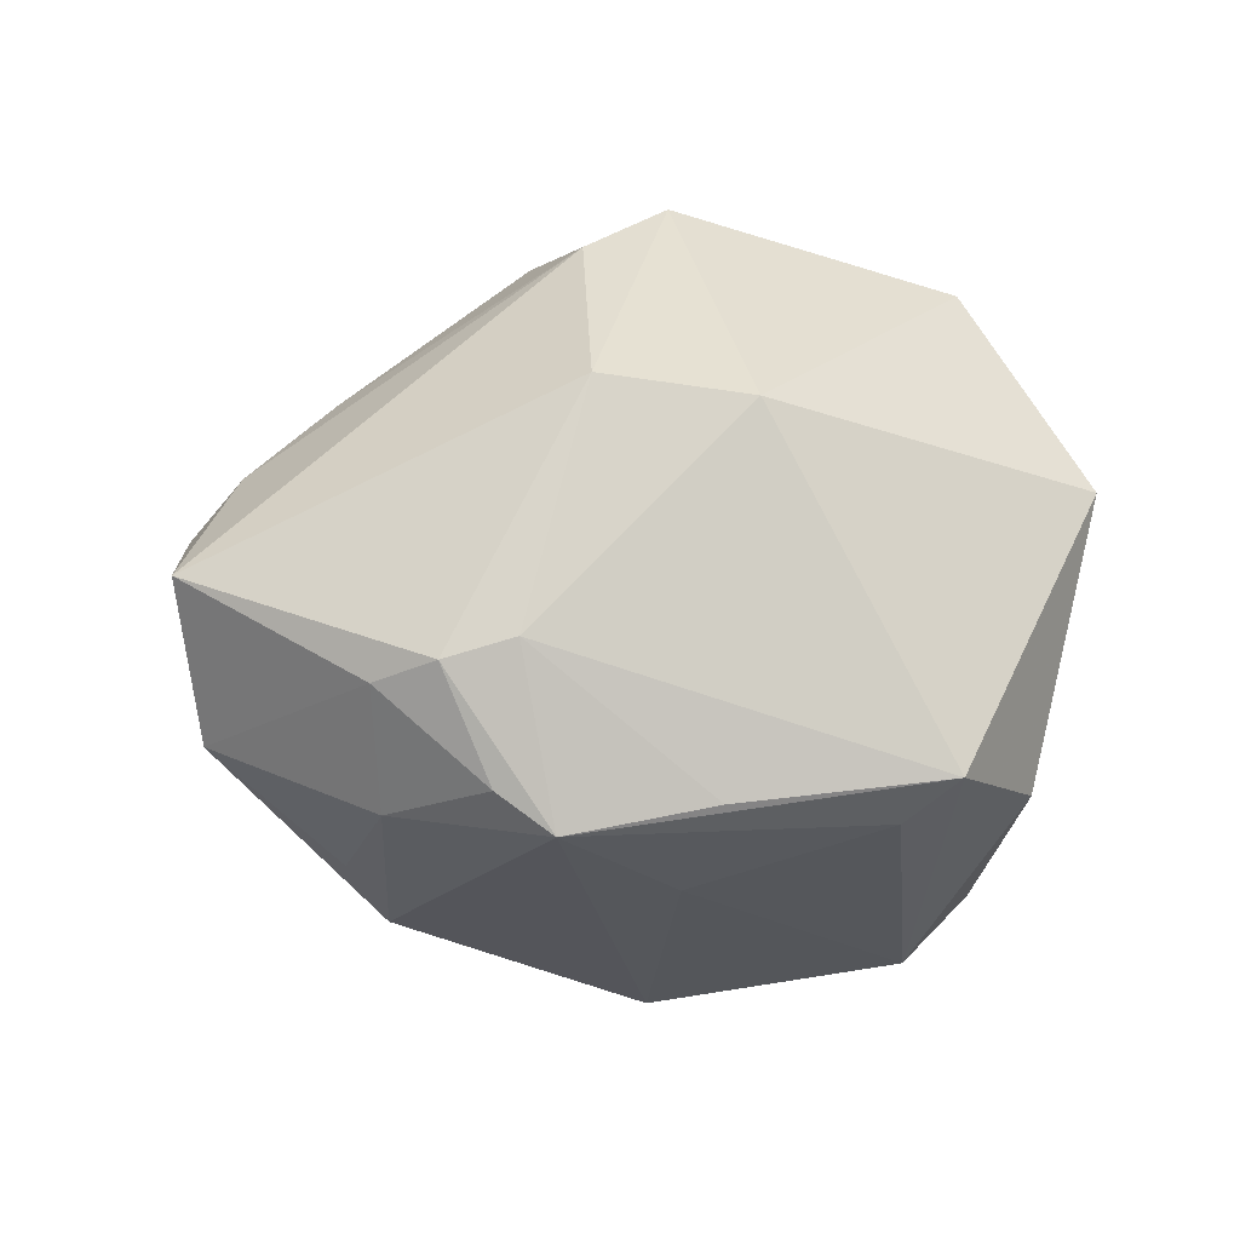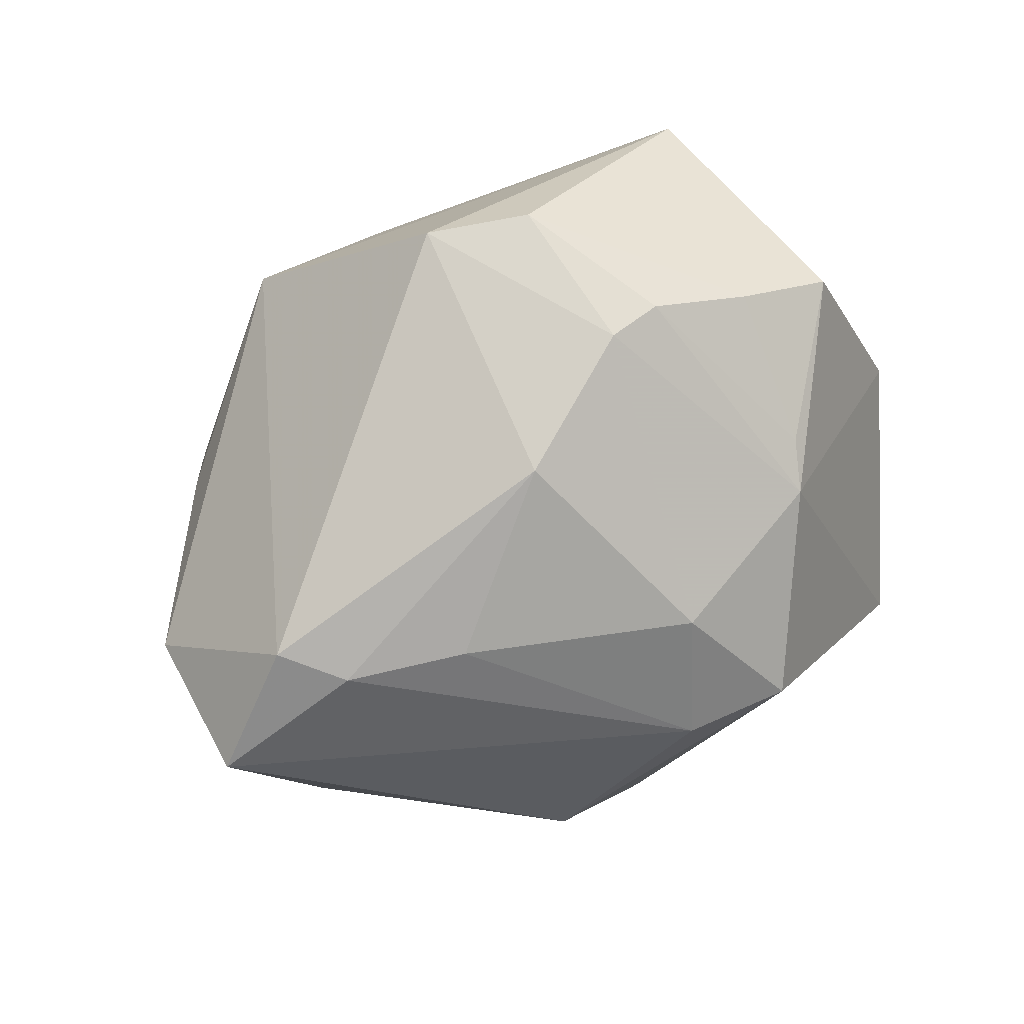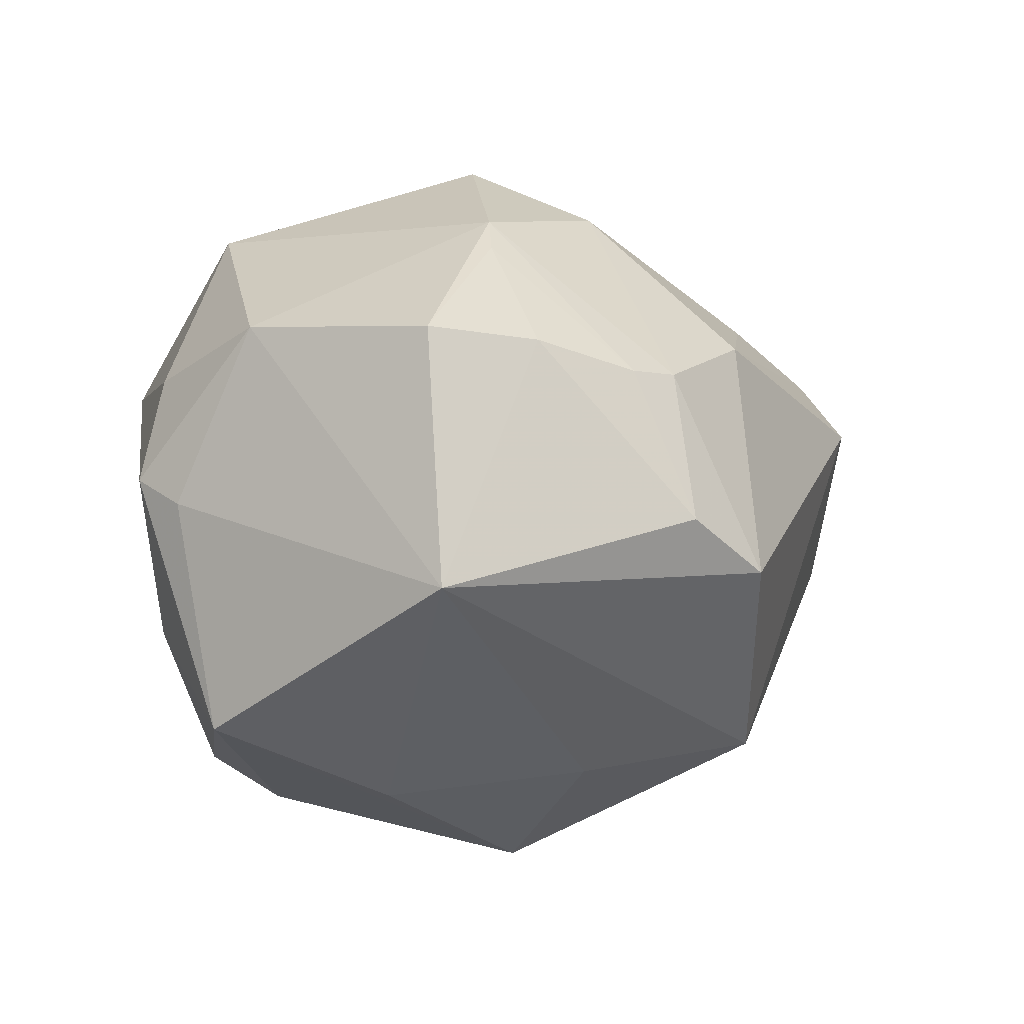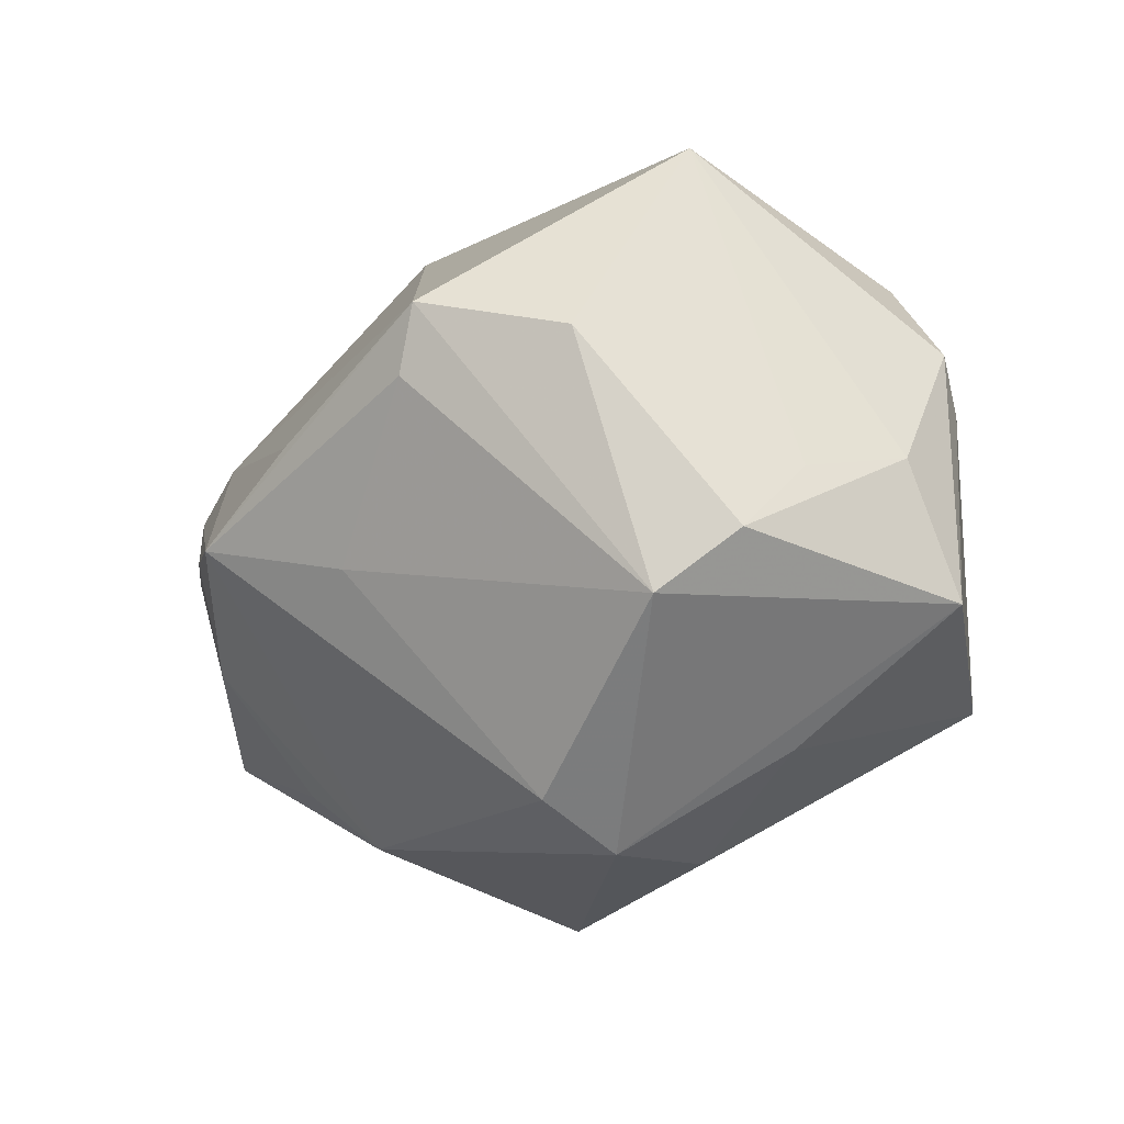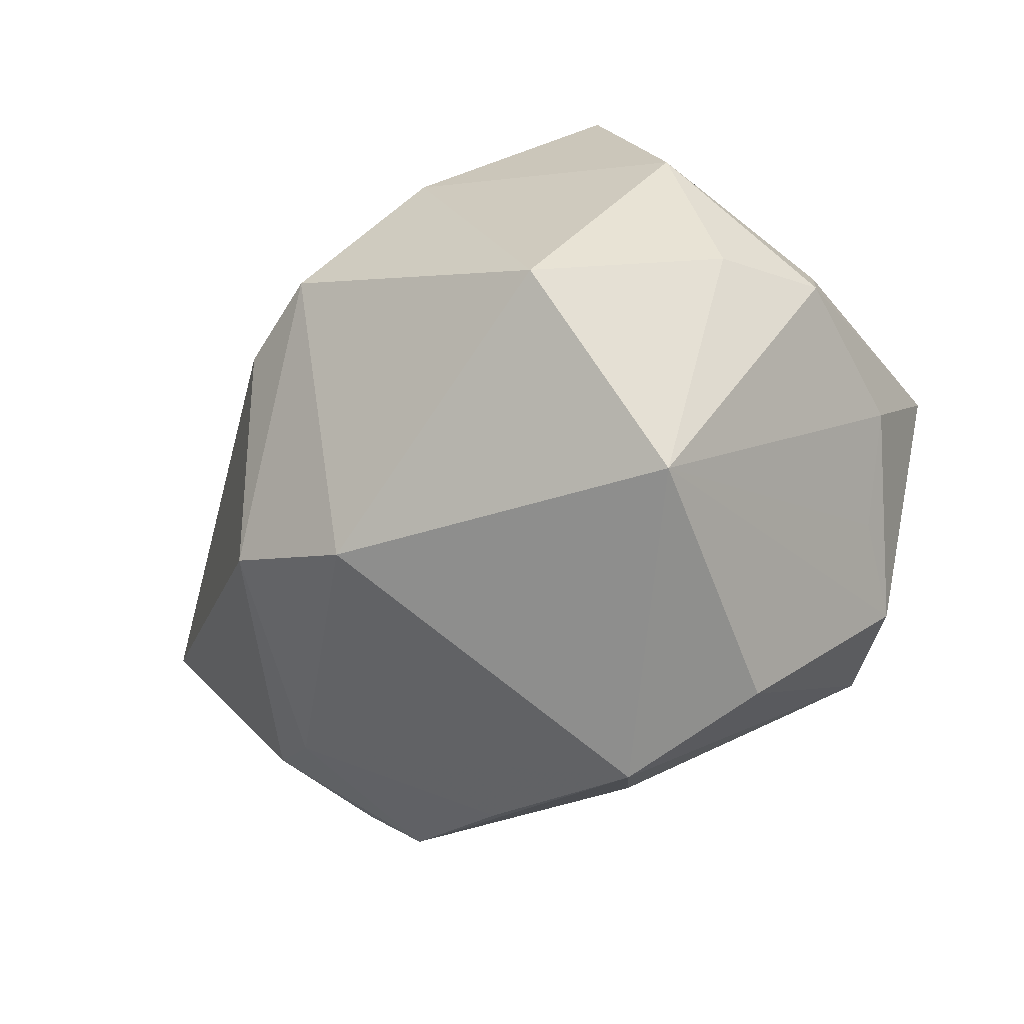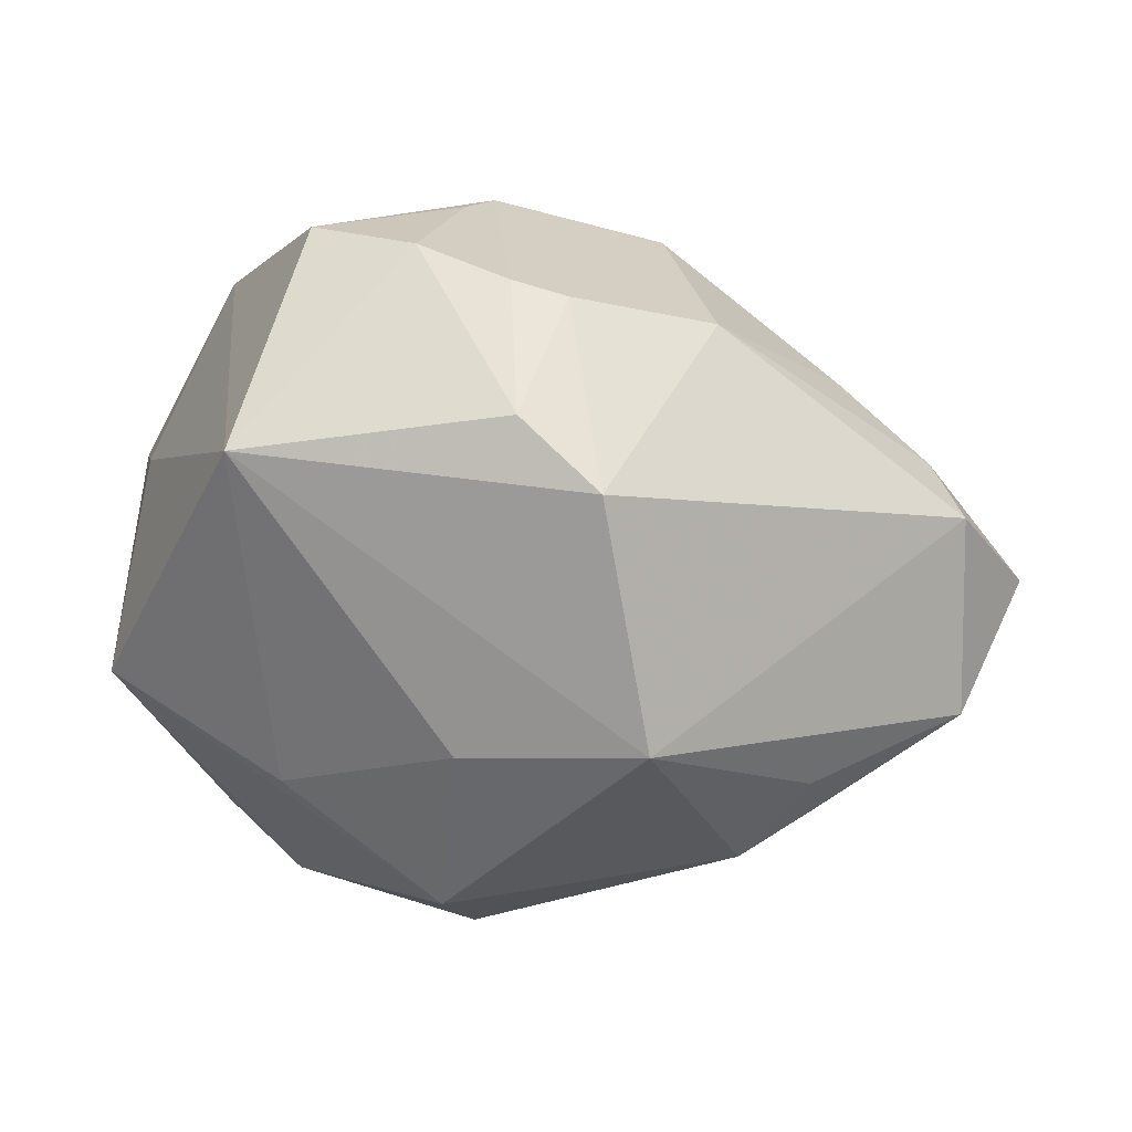
<metadata>
{"format":"obj","ext":"obj","renderer":"f3d","projection":"perspective","resolution":1024,"background":"white","views":[{"elev":12.3,"azim":-32.3,"up":"+Z"},{"elev":47.8,"azim":-39.2,"up":"+Y"},{"elev":-2.3,"azim":147.8,"up":"+Z"},{"elev":-47.7,"azim":32.1,"up":"+Z"},{"elev":-47.6,"azim":43.1,"up":"+Y"},{"elev":69.1,"azim":-166.5,"up":"+Y"}]}
</metadata>
<code>
v -0.0004736 0.01896 -0.02659
v 0.03509 -0.004754 -0.01267
v -0.02596 0.01134 0.02009
v 0.01318 0.03156 0.01519
v 0.03742 0.00358 0.0001502
v 0.03559 -0.0038 0.01288
v -0.01733 0.02371 -0.02406
v -0.01771 -0.01775 0.02571
v -0.04731 -0.0002039 0.009074
v 0.02488 -0.01143 0.02885
v -0.04029 0.01184 0.009131
v -0.008381 -0.001237 0.03409
v -0.02655 0.002316 -0.0249
v -0.02807 -0.02358 0.006146
v -0.03744 -0.01587 0.001948
v -0.03605 0.00987 0.01459
v -0.006361 0.01117 0.03094
v 0.02734 -0.02828 0.01314
v 0.02867 -0.01267 -0.01754
v 0.01567 0.007401 -0.02911
v -0.001453 0.03316 0.01249
v 0.03431 0.005598 -0.02203
v -0.03151 0.007415 -0.01807
v -0.0269 -0.02716 -0.009678
v -0.01421 -0.03219 -0.007698
v -0.0003568 0.03817 -0.001698
v 0.009655 0.01707 0.0286
v -0.008925 0.03717 -0.006698
v -0.0307 -0.02373 -0.006104
v 0.0009796 -0.03555 -0.01089
v 0.03299 0.01053 0.01723
v 0.004651 -0.03911 -0.006637
v 0.02336 0.02836 0.01619
v -0.001227 0.004178 -0.03609
v -0.03526 -0.01335 -0.00996
v 0.001292 8.15e-05 0.03684
v 0.03914 -0.001824 0.00266
v 0.01159 0.02061 0.02544
v -0.003697 -0.004371 -0.03487
v -0.04411 0.001636 -0.006281
v 0.01717 -0.03278 -0.01157
v -0.03376 -0.02061 0.004346
v 0.01565 -0.01738 -0.03079
v -0.005451 -0.02413 0.02362
v -0.03243 -0.001098 -0.0179
v 0.003796 0.03388 0.01255
v -0.01432 0.02611 0.01634
v 0.02404 0.03216 -0.008299
v -0.01289 -0.02392 -0.01733
v 0.02397 -0.01619 -0.02611
f 13 39 24
f 13 7 34
f 34 39 13
f 7 28 48
f 48 28 26
f 26 4 48
f 32 24 30
f 32 30 43
f 34 22 43
f 43 39 34
f 24 14 42
f 25 24 32
f 32 14 25
f 25 14 24
f 11 28 7
f 47 28 11
f 9 11 40
f 40 11 7
f 47 3 17
f 26 28 21
f 21 28 47
f 47 17 21
f 20 22 34
f 20 48 22
f 36 17 12
f 12 17 3
f 44 14 32
f 32 18 44
f 41 18 32
f 32 43 41
f 49 30 24
f 49 43 30
f 24 39 49
f 39 43 49
f 15 42 9
f 9 40 15
f 16 11 9
f 9 12 16
f 16 12 3
f 16 3 47
f 47 11 16
f 35 13 24
f 35 15 40
f 7 13 23
f 23 40 7
f 13 40 23
f 46 4 26
f 26 21 46
f 1 20 34
f 48 20 1
f 34 7 1
f 7 48 1
f 14 44 8
f 8 42 14
f 9 42 8
f 8 12 9
f 36 12 8
f 8 44 36
f 36 44 10
f 10 44 18
f 33 48 4
f 33 31 48
f 22 48 5
f 48 31 5
f 50 43 22
f 50 41 43
f 18 41 50
f 24 42 29
f 42 15 29
f 29 35 24
f 15 35 29
f 45 40 13
f 13 35 45
f 45 35 40
f 27 21 17
f 27 46 21
f 27 17 36
f 36 10 27
f 27 10 31
f 31 33 27
f 6 10 18
f 31 10 6
f 2 50 22
f 4 46 38
f 46 27 38
f 38 33 4
f 38 27 33
f 37 5 31
f 31 6 37
f 22 5 37
f 37 2 22
f 37 6 18
f 18 2 37
f 18 50 19
f 19 2 18
f 50 2 19

</code>
